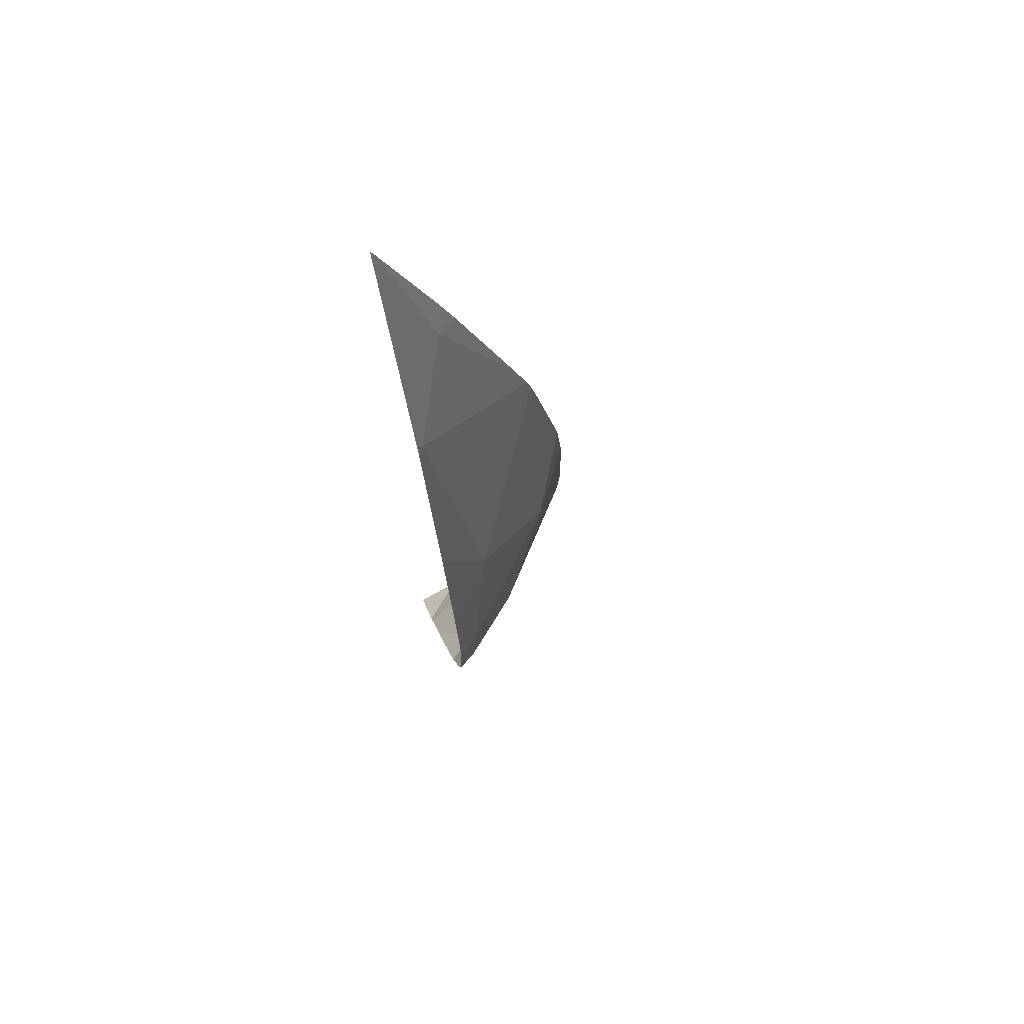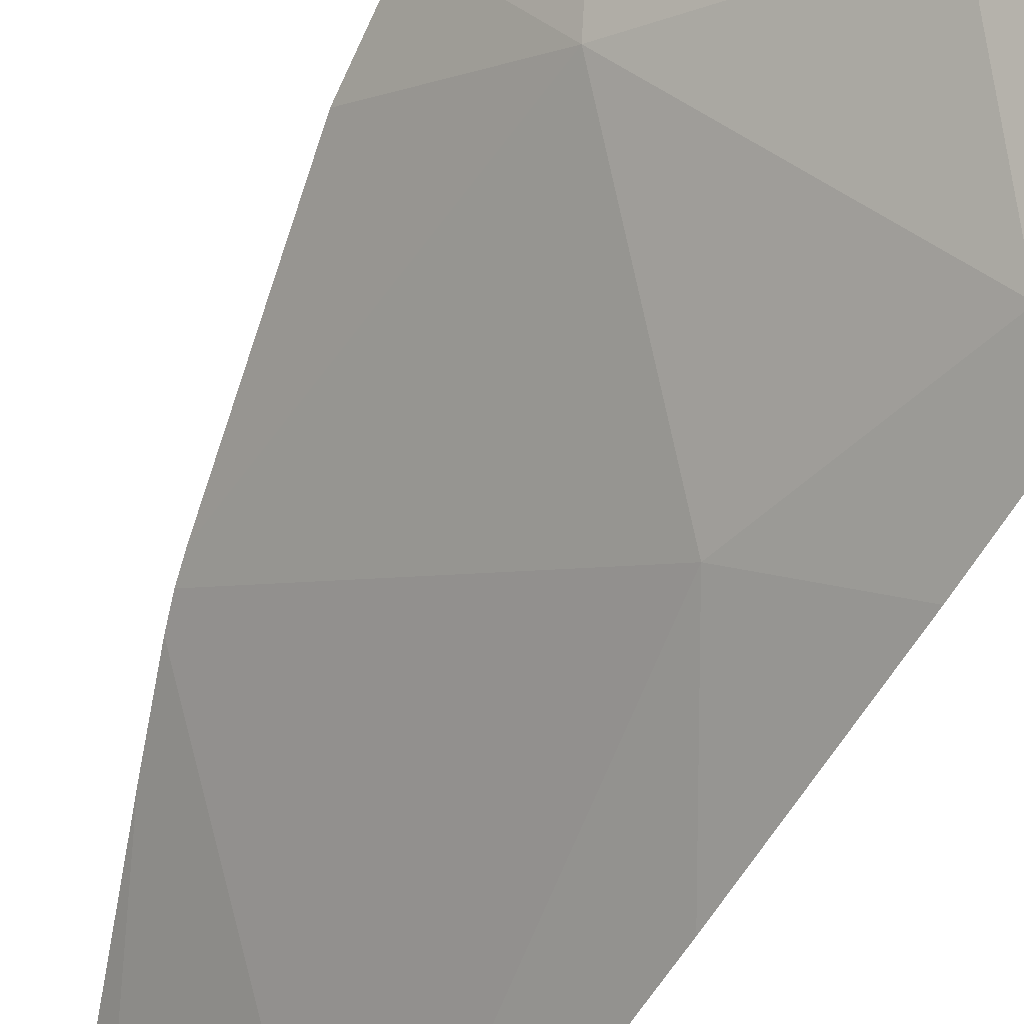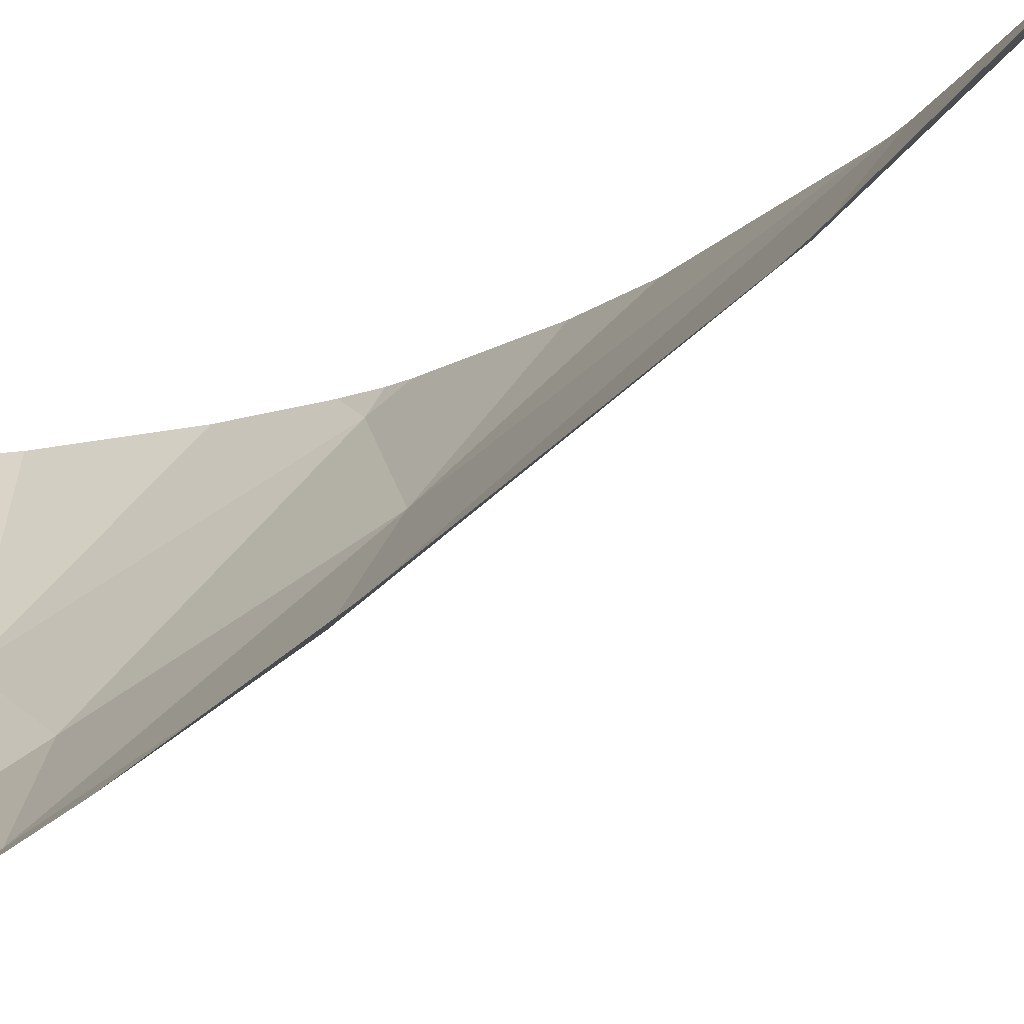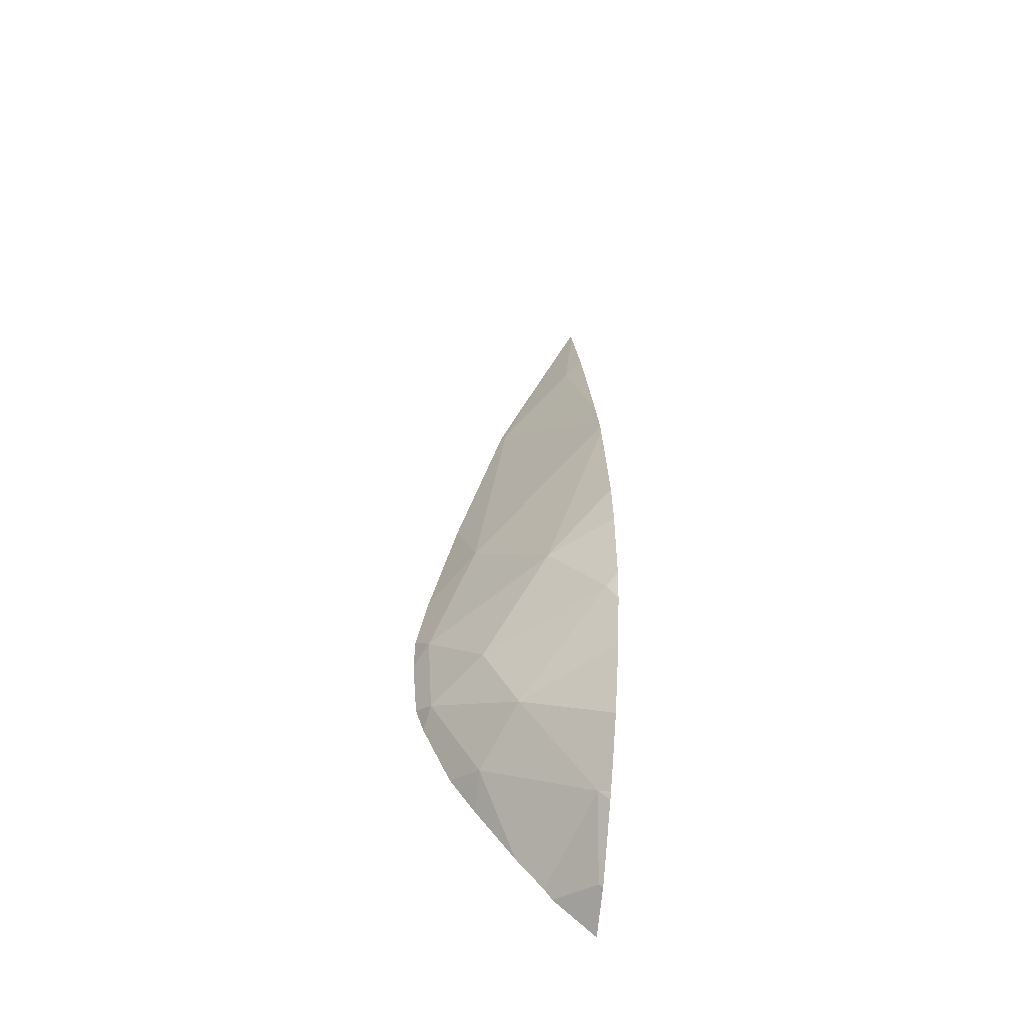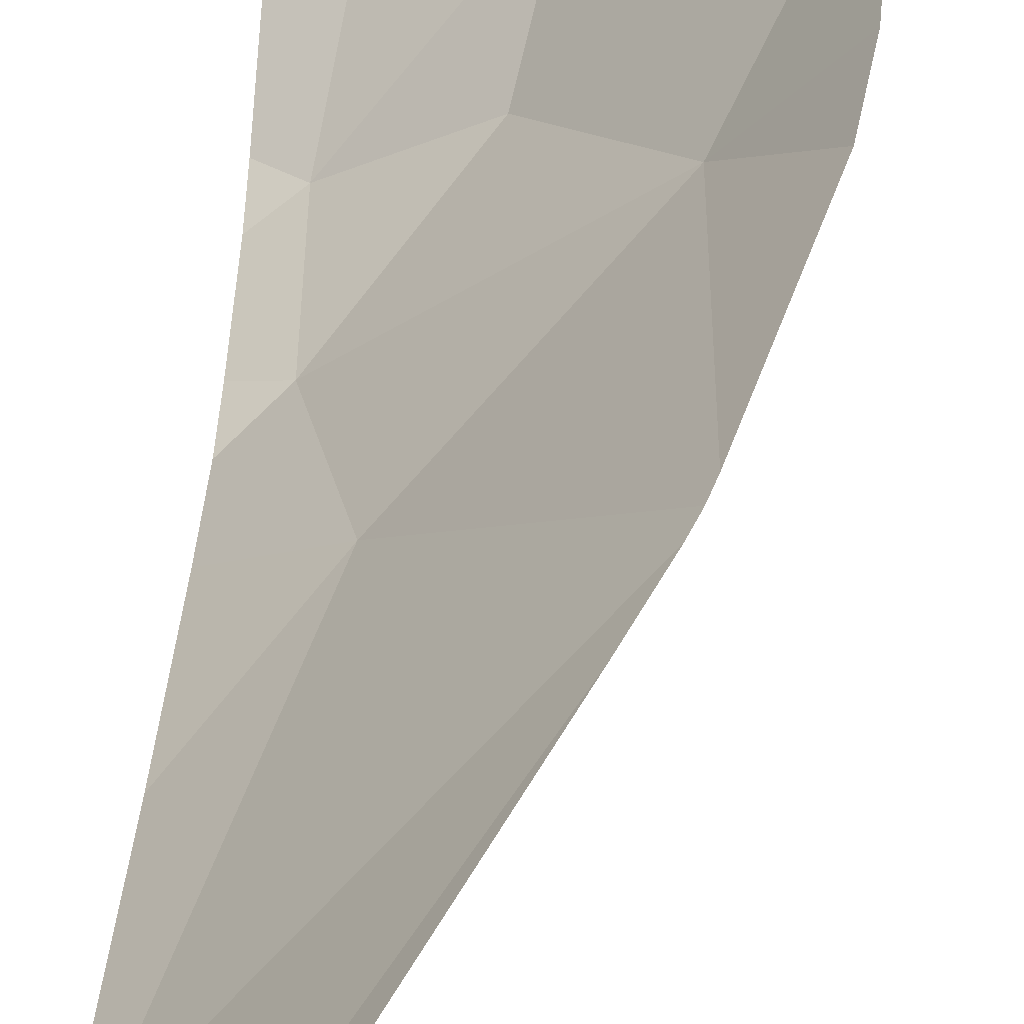
<metadata>
{"format":"obj","ext":"obj","renderer":"f3d","projection":"perspective","resolution":1024,"background":"white","views":[{"elev":69.0,"azim":160.2,"up":"+Y"},{"elev":-70.8,"azim":-30.7,"up":"+Z"},{"elev":-14.0,"azim":143.9,"up":"+Z"},{"elev":-48.6,"azim":-97.7,"up":"+Y"},{"elev":42.0,"azim":-176.4,"up":"+Z"}]}
</metadata>
<code>
v -30.06 71.48 391.8
v -30.08 67.62 391.8
v -28.58 79.1 391.8
v -22.52 85.66 388.2
v -29.82 73.62 391.8
v -26.16 59.95 391.3
v -23.97 57.05 391.8
v -23.96 57.2 391.6
v -22.26 85.42 387.9
v -29.34 64.8 391.8
v -23.08 66.34 385
v -22.26 78.26 385.9
v -28.25 80.2 391.8
v -26.39 59.77 391.8
v -26.16 64.2 388.3
v -28.14 62.25 391.8
v -24.08 57.14 391.8
v -26.34 59.68 391.8
v -29.92 66.79 391.8
v -22.26 86.01 388.1
v -28.44 79.63 391.8
v -27.59 82.01 391.8
v -22.26 58.04 389.8
v -22.26 57.56 390.1
v -29.78 67.6 391.3
v -24.36 74.66 386.6
v -28.1 70.9 389.3
v -24.53 89.95 391.8
v -26.22 59.49 391.8
v -25.6 67.15 386.8
v -25.19 88.32 391.8
v -23.6 62.63 387
v -23.2 69.84 384.7
v -30.11 68.15 391.8
v -26.67 60.09 391.8
v -24.29 88.88 391
v -22.26 90.84 390
v -22.45 94.85 391.8
v -22.26 70.74 384.2
v -22.52 85.66 388.2
v -22.26 73.2 384.7
v -22.26 61.56 387
v -23.08 66.34 385
v -22.26 78.26 385.9
v -22.26 56 391.8
v -22.26 66.72 384.4
v -22.26 58.04 389.8
v -22.26 59.37 388.7
v -23.8 56.95 391.8
v -24.36 74.66 386.6
v -24.53 89.95 391.8
v -23.2 69.84 384.7
v -23.87 56.98 391.8
v -22.26 95.28 391.8
v -24.29 88.88 391
v -22.26 63.08 385.9
v -26.16 59.95 391.3
v -23.97 57.05 391.8
v -23.96 57.2 391.6
v -22.26 86.01 388.1
v -22.26 57.56 390.1
v -22.26 69.27 384.2
v -23.6 62.63 387
v -22.26 65.64 384.8
g 091_W_Aya_100K_01
f 3 26 27
g 091_W_Aya_100K_01
f 14 6 18
g 091_W_Aya_100K_01
f 11 30 33
g 091_W_Aya_100K_01
f 6 8 17
g 091_W_Aya_100K_01
f 8 7 17
g 091_W_Aya_100K_01
f 29 18 6
g 091_W_Aya_100K_01
f 4 22 36
g 091_W_Aya_100K_01
f 4 12 26
g 091_W_Aya_100K_01
f 8 6 23
g 091_W_Aya_100K_01
f 6 35 16
g 091_W_Aya_100K_01
f 6 14 35
g 091_W_Aya_100K_01
f 33 30 27
g 091_W_Aya_100K_01
f 6 16 15
g 091_W_Aya_100K_01
f 4 9 12
g 091_W_Aya_100K_01
f 25 19 2
g 091_W_Aya_100K_01
f 27 34 1
g 091_W_Aya_100K_01
f 3 21 26
g 091_W_Aya_100K_01
f 8 23 24
g 091_W_Aya_100K_01
f 4 26 21
g 091_W_Aya_100K_01
f 15 16 10
g 091_W_Aya_100K_01
f 34 25 2
g 091_W_Aya_100K_01
f 4 21 13
g 091_W_Aya_100K_01
f 4 13 22
g 091_W_Aya_100K_01
f 4 20 9
g 091_W_Aya_100K_01
f 25 10 19
g 091_W_Aya_100K_01
f 6 17 29
g 091_W_Aya_100K_01
f 30 15 25
g 091_W_Aya_100K_01
f 25 15 10
g 091_W_Aya_100K_01
f 32 6 15
g 091_W_Aya_100K_01
f 5 27 1
g 091_W_Aya_100K_01
f 3 27 5
g 091_W_Aya_100K_01
f 11 15 30
g 091_W_Aya_100K_01
f 36 22 31
g 091_W_Aya_100K_01
f 27 30 25
g 091_W_Aya_100K_01
f 11 32 15
g 091_W_Aya_100K_01
f 26 33 27
g 091_W_Aya_100K_01
f 27 25 34
g 091_W_Aya_100K_01
f 28 36 31
g 091_W_Aya_100K_01
f 38 37 40
g 091_W_Aya_100K_01
f 38 55 51
g 091_W_Aya_100K_01
f 41 52 50
g 091_W_Aya_100K_01
f 64 63 43
g 091_W_Aya_100K_01
f 45 59 61
g 091_W_Aya_100K_01
f 44 41 50
g 091_W_Aya_100K_01
f 39 62 52
g 091_W_Aya_100K_01
f 42 63 56
g 091_W_Aya_100K_01
f 41 39 52
g 091_W_Aya_100K_01
f 38 54 37
g 091_W_Aya_100K_01
f 38 40 55
g 091_W_Aya_100K_01
f 62 43 52
g 091_W_Aya_100K_01
f 48 57 63
g 091_W_Aya_100K_01
f 53 58 59
g 091_W_Aya_100K_01
f 45 49 59
g 091_W_Aya_100K_01
f 49 53 59
g 091_W_Aya_100K_01
f 48 47 57
g 091_W_Aya_100K_01
f 64 56 63
g 091_W_Aya_100K_01
f 37 60 40
g 091_W_Aya_100K_01
f 48 63 42
g 091_W_Aya_100K_01
f 62 46 43
g 091_W_Aya_100K_01
f 46 64 43

</code>
